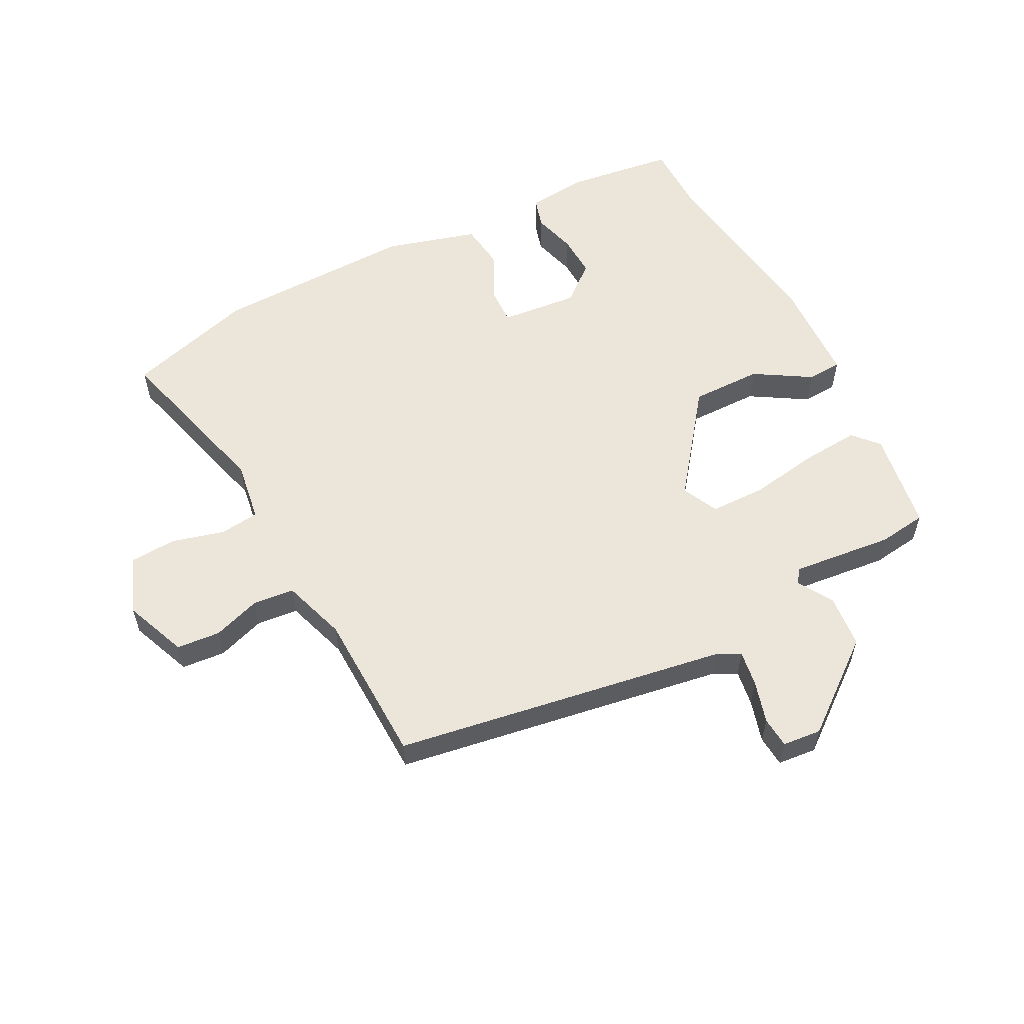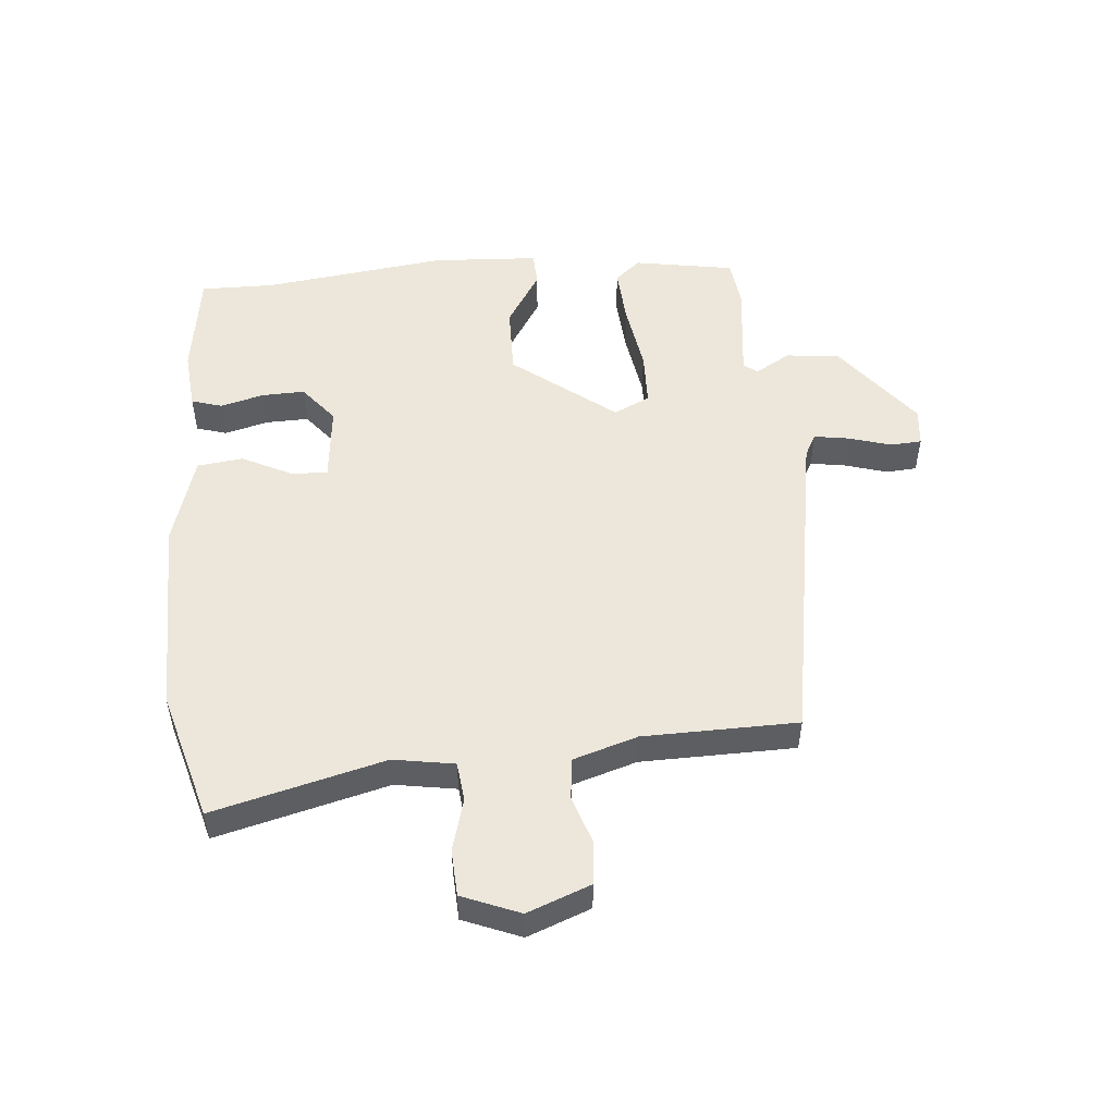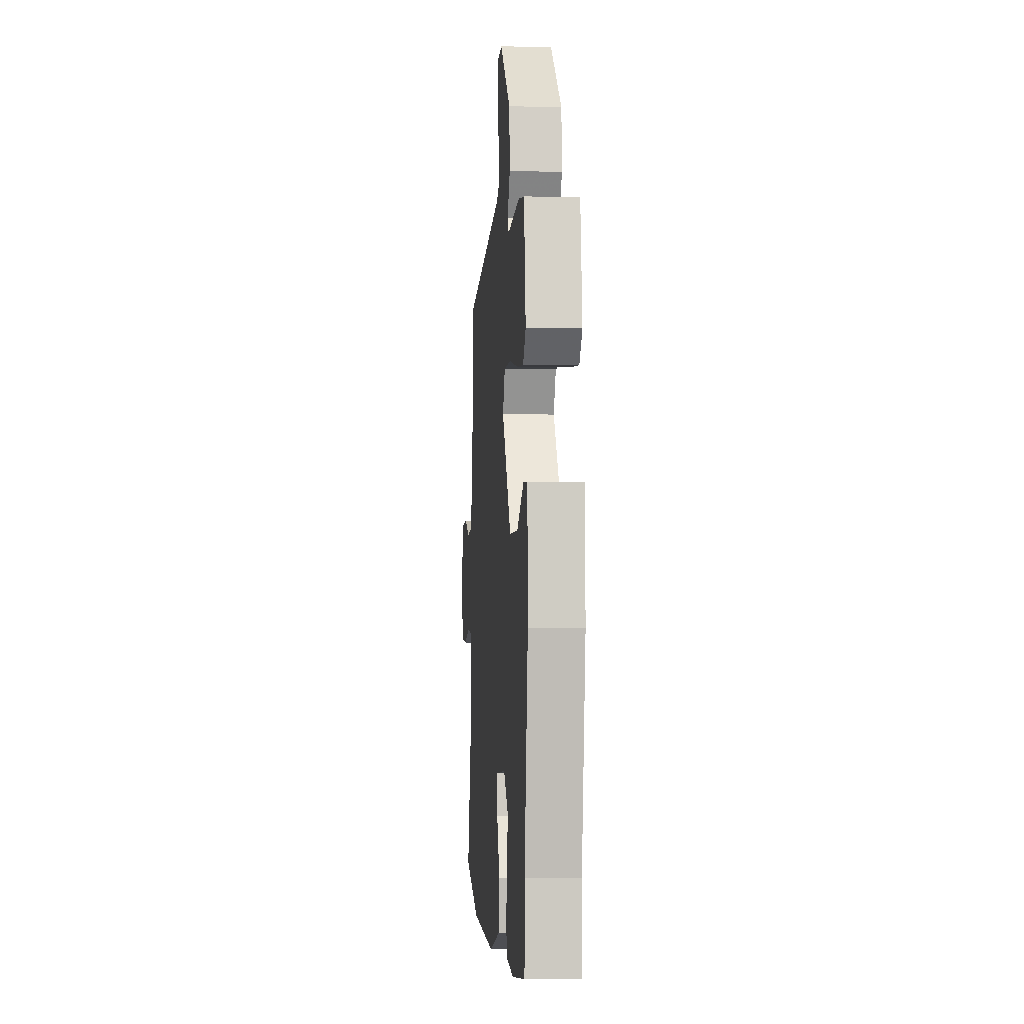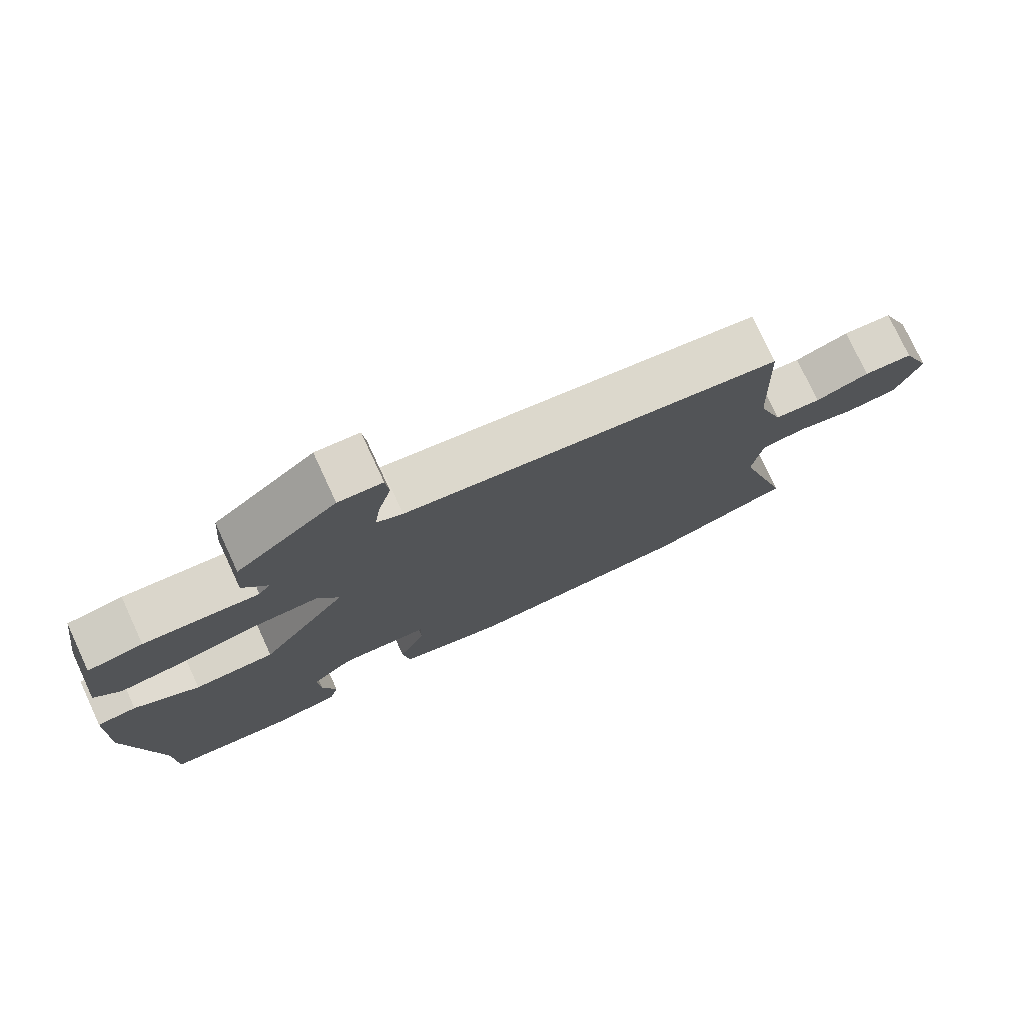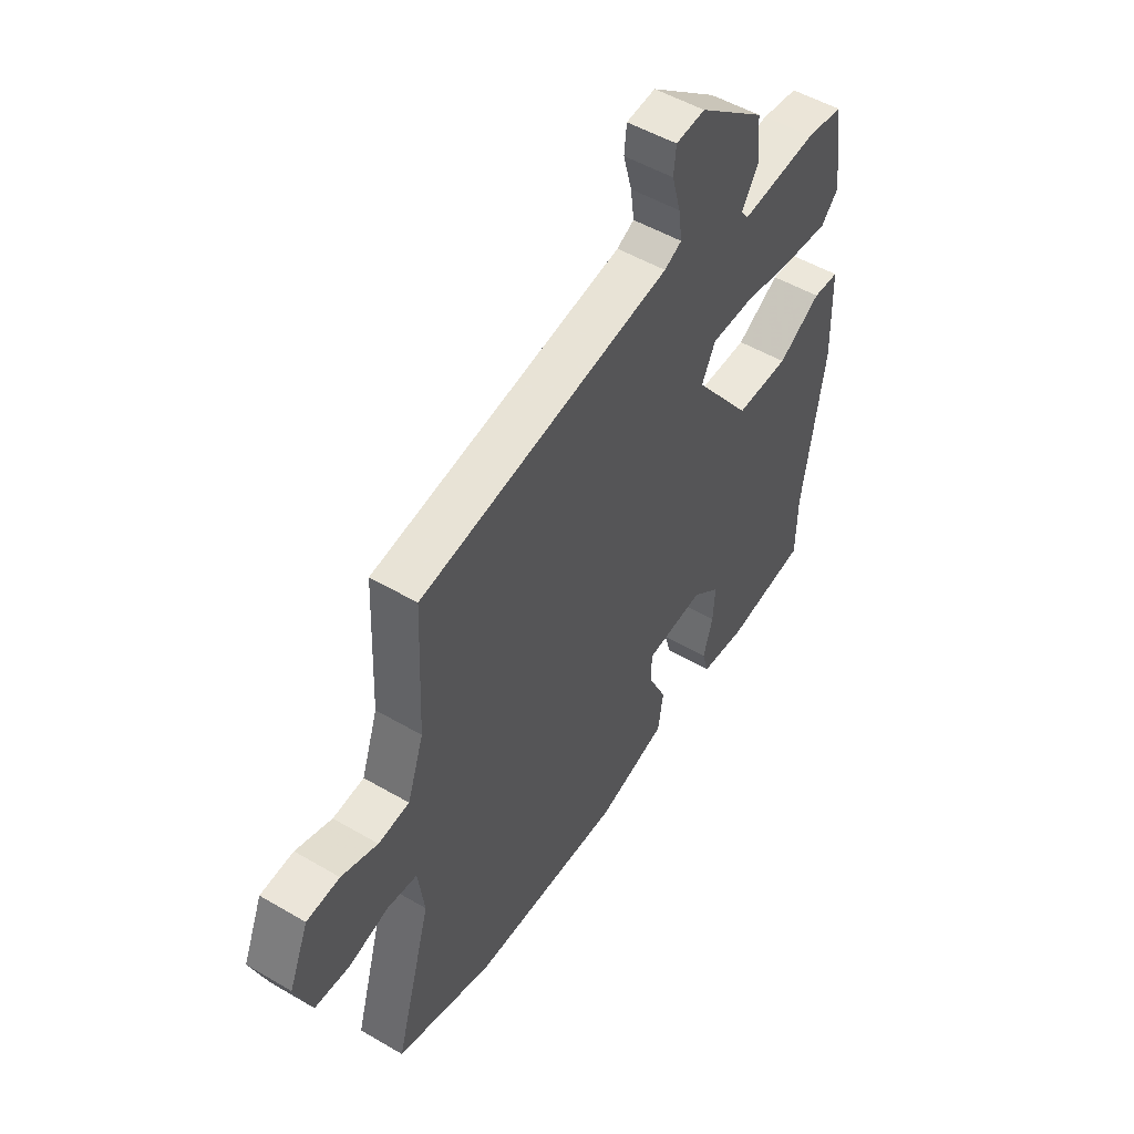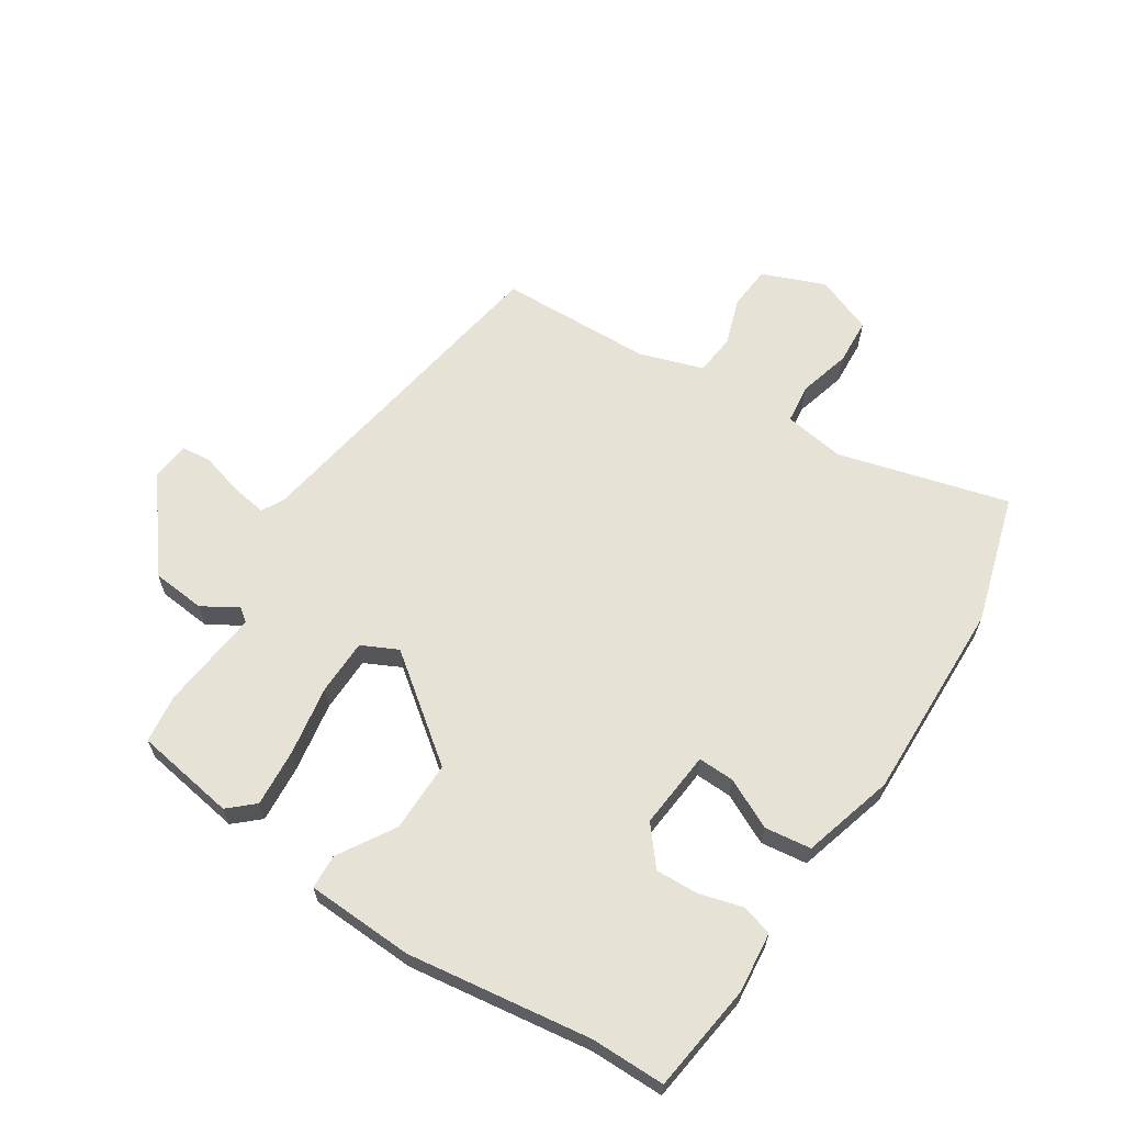
<metadata>
{"format":"obj","ext":"obj","renderer":"f3d","projection":"perspective","resolution":1024,"background":"white","views":[{"elev":56.8,"azim":-26.5,"up":"+Y"},{"elev":51.0,"azim":-93.5,"up":"+Y"},{"elev":-3.3,"azim":85.5,"up":"+Z"},{"elev":76.8,"azim":155.1,"up":"+Z"},{"elev":51.3,"azim":-57.5,"up":"+Z"},{"elev":63.5,"azim":123.8,"up":"+Y"}]}
</metadata>
<code>
v 0.502 0.07 -0.384
v 0.5 0.07 -0.506
v 0.32 0.07 -0.527
v 0.221 0.07 -0.515
v 0.207 0.07 -0.464
v 0.228 0.07 -0.393
v 0.232 0.07 -0.322
v 0.171 0.07 -0.27
v 0.042 0.07 -0.28
v 0.043 0.07 -0.34
v 0.082 0.07 -0.423
v 0.071 0.07 -0.499
v -0.081 0.07 -0.54
v -0.414 0.07 -0.527
v -0.626 0.07 -0.461
v -0.546 0.07 -0.181
v -0.56 0.07 -0.08
v -0.625 0.07 -0.071
v -0.712 0.07 -0.093
v -0.789 0.07 -0.087
v -0.825 0.07 0.009
v -0.782 0.07 0.112
v -0.71 0.07 0.117
v -0.631 0.07 0.089
v -0.563 0.07 0.095
v -0.527 0.07 0.2
v -0.516 0.07 0.454
v 0.035 0.07 0.534
v 0.073 0.07 0.553
v 0.065 0.07 0.612
v 0.046 0.07 0.682
v 0.051 0.07 0.733
v 0.115 0.07 0.738
v 0.261 0.07 0.62
v 0.268 0.07 0.531
v 0.232 0.07 0.474
v 0.249 0.07 0.451
v 0.416 0.07 0.466
v 0.496 0.07 0.454
v 0.52 0.07 0.287
v 0.482 0.07 0.246
v 0.386 0.07 0.255
v 0.272 0.07 0.276
v 0.18 0.07 0.276
v 0.15 0.07 0.217
v 0.276 0.07 0.046
v 0.393 0.07 0.045
v 0.487 0.07 0.1
v 0.544 0.07 0.096
v 0.549 0.07 -0.081
v 0.502 0 -0.384
v 0.5 0 -0.506
v 0.32 0 -0.527
v 0.221 0 -0.515
v 0.207 0 -0.464
v 0.228 0 -0.393
v 0.232 0 -0.322
v 0.171 0 -0.27
v 0.042 0 -0.28
v 0.043 0 -0.34
v 0.082 0 -0.423
v 0.071 0 -0.499
v -0.081 0 -0.54
v -0.414 0 -0.527
v -0.626 0 -0.461
v -0.546 0 -0.181
v -0.56 0 -0.08
v -0.625 0 -0.071
v -0.712 0 -0.093
v -0.789 0 -0.087
v -0.825 0 0.009
v -0.782 0 0.112
v -0.71 0 0.117
v -0.631 0 0.089
v -0.563 0 0.095
v -0.527 0 0.2
v -0.516 0 0.454
v 0.035 0 0.534
v 0.073 0 0.553
v 0.065 0 0.612
v 0.046 0 0.682
v 0.051 0 0.733
v 0.115 0 0.738
v 0.261 0 0.62
v 0.268 0 0.531
v 0.232 0 0.474
v 0.249 0 0.451
v 0.416 0 0.466
v 0.496 0 0.454
v 0.52 0 0.287
v 0.482 0 0.246
v 0.386 0 0.255
v 0.272 0 0.276
v 0.18 0 0.276
v 0.15 0 0.217
v 0.276 0 0.046
v 0.393 0 0.045
v 0.487 0 0.1
v 0.544 0 0.096
v 0.549 0 -0.081
f 47 48 49 50
f 46 47 50 1
f 45 46 1 2
f 40 41 42 43
f 40 43 44
f 37 38 39 40
f 37 40 44
f 36 37 44 45
f 34 35 36
f 33 34 36 45
f 30 31 32 33
f 29 30 33 45
f 26 27 28
f 25 26 28 29
f 21 22 23 24
f 21 24 25
f 18 19 20 21
f 17 18 21 25
f 16 17 25 29
f 10 11 12 13
f 9 10 13 14
f 3 4 5 6
f 3 6 7
f 45 2 3 7
f 29 45 7 8
f 16 29 8 9
f 9 14 15 16
f 100 99 98 97
f 51 100 97 96
f 52 51 96 95
f 93 92 91 90
f 94 93 90
f 90 89 88 87
f 94 90 87
f 95 94 87 86
f 86 85 84
f 95 86 84 83
f 83 82 81 80
f 95 83 80 79
f 78 77 76
f 79 78 76 75
f 74 73 72 71
f 75 74 71
f 71 70 69 68
f 75 71 68 67
f 79 75 67 66
f 63 62 61 60
f 64 63 60 59
f 56 55 54 53
f 57 56 53
f 57 53 52 95
f 58 57 95 79
f 59 58 79 66
f 66 65 64 59
f 1 51 52 2
f 2 52 53 3
f 3 53 54 4
f 4 54 55 5
f 5 55 56 6
f 6 56 57 7
f 7 57 58 8
f 8 58 59 9
f 9 59 60 10
f 10 60 61 11
f 11 61 62 12
f 12 62 63 13
f 13 63 64 14
f 14 64 65 15
f 15 65 66 16
f 16 66 67 17
f 17 67 68 18
f 18 68 69 19
f 19 69 70 20
f 20 70 71 21
f 21 71 72 22
f 22 72 73 23
f 23 73 74 24
f 24 74 75 25
f 25 75 76 26
f 26 76 77 27
f 27 77 78 28
f 28 78 79 29
f 29 79 80 30
f 30 80 81 31
f 31 81 82 32
f 32 82 83 33
f 33 83 84 34
f 34 84 85 35
f 35 85 86 36
f 36 86 87 37
f 37 87 88 38
f 38 88 89 39
f 39 89 90 40
f 40 90 91 41
f 41 91 92 42
f 42 92 93 43
f 43 93 94 44
f 44 94 95 45
f 45 95 96 46
f 46 96 97 47
f 47 97 98 48
f 48 98 99 49
f 49 99 100 50
f 50 100 51 1

</code>
